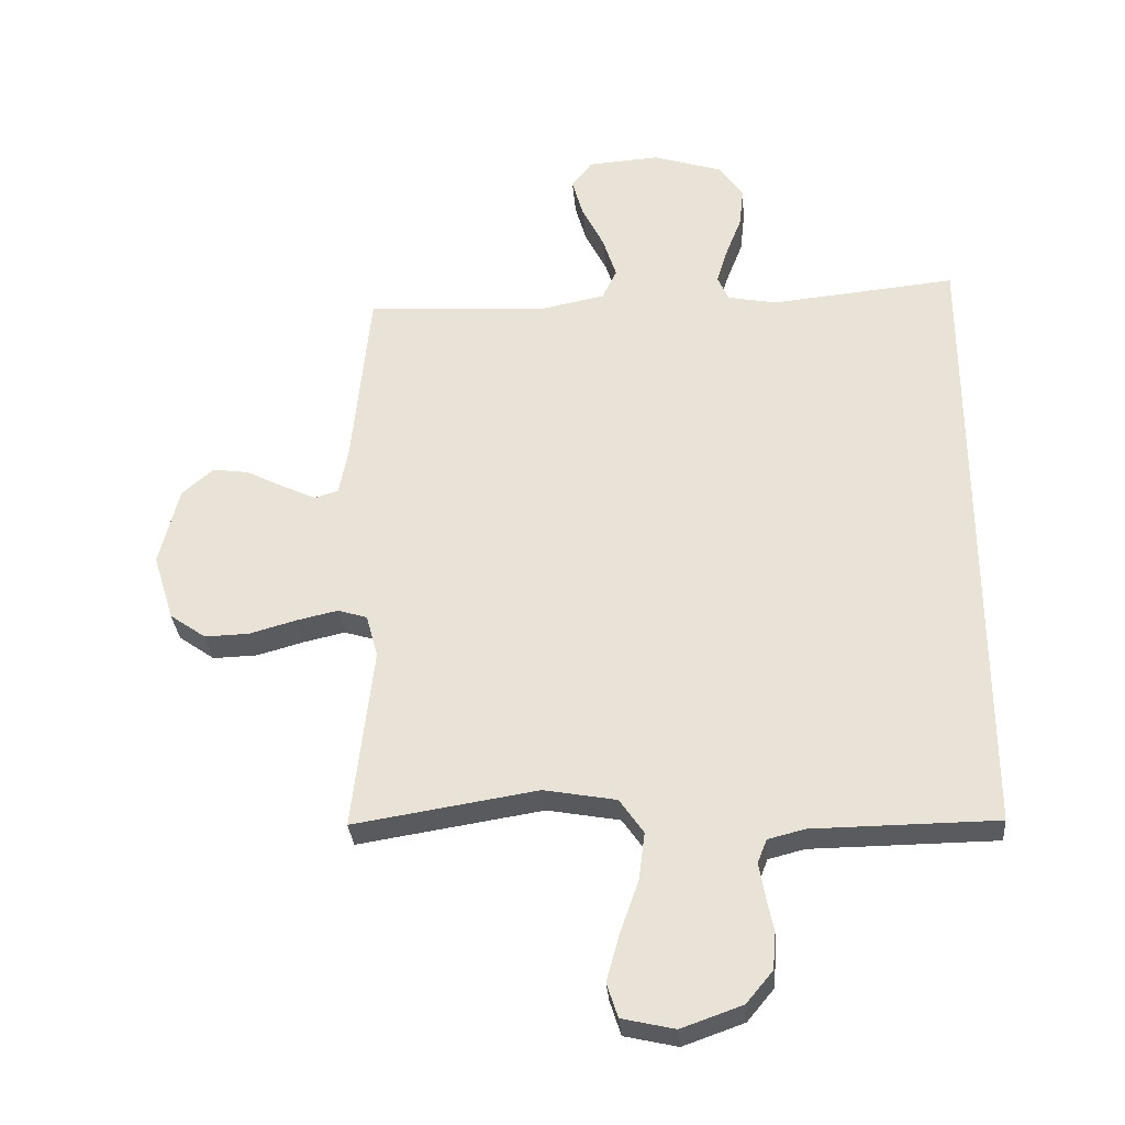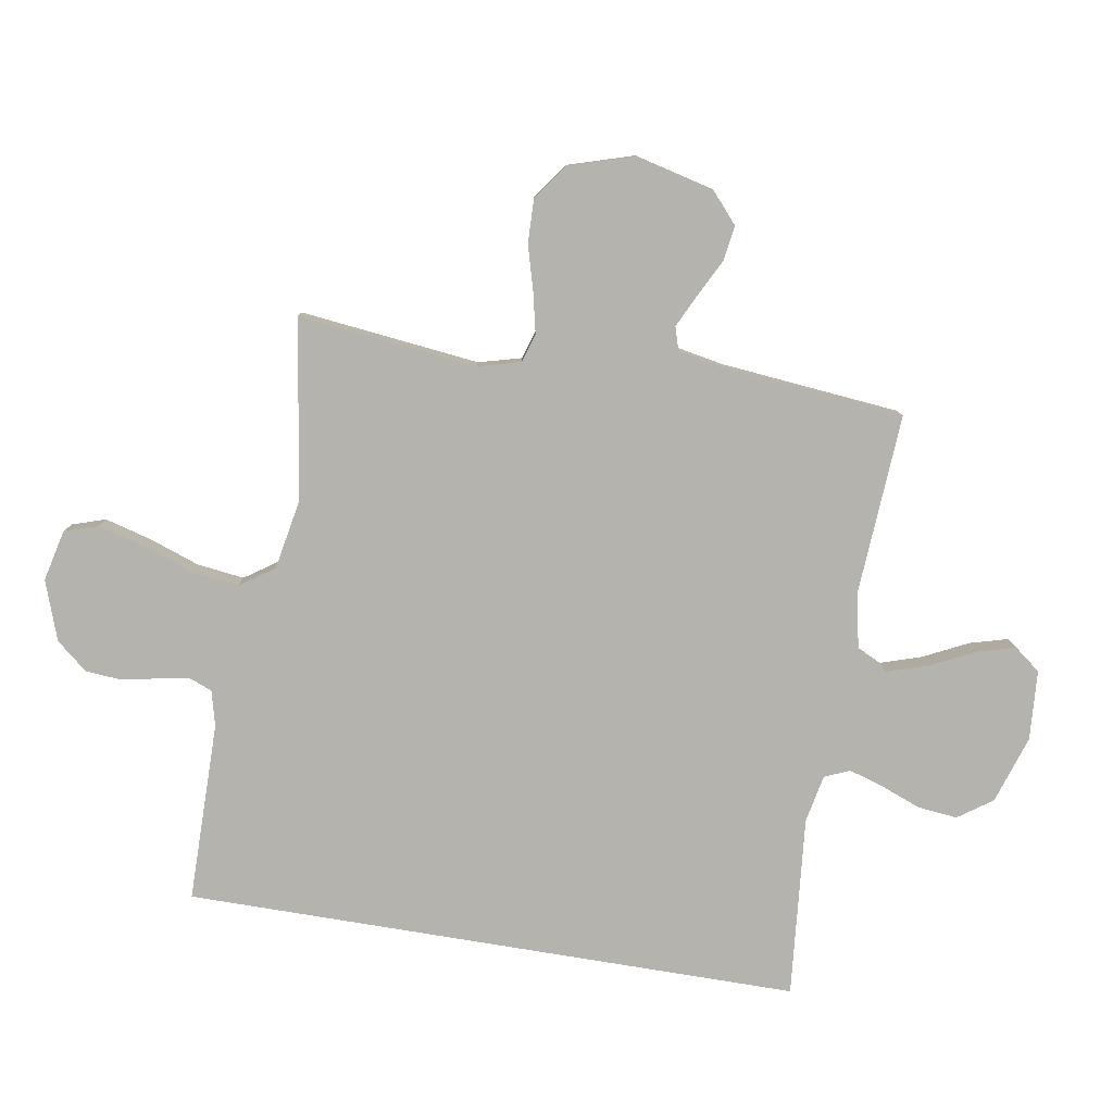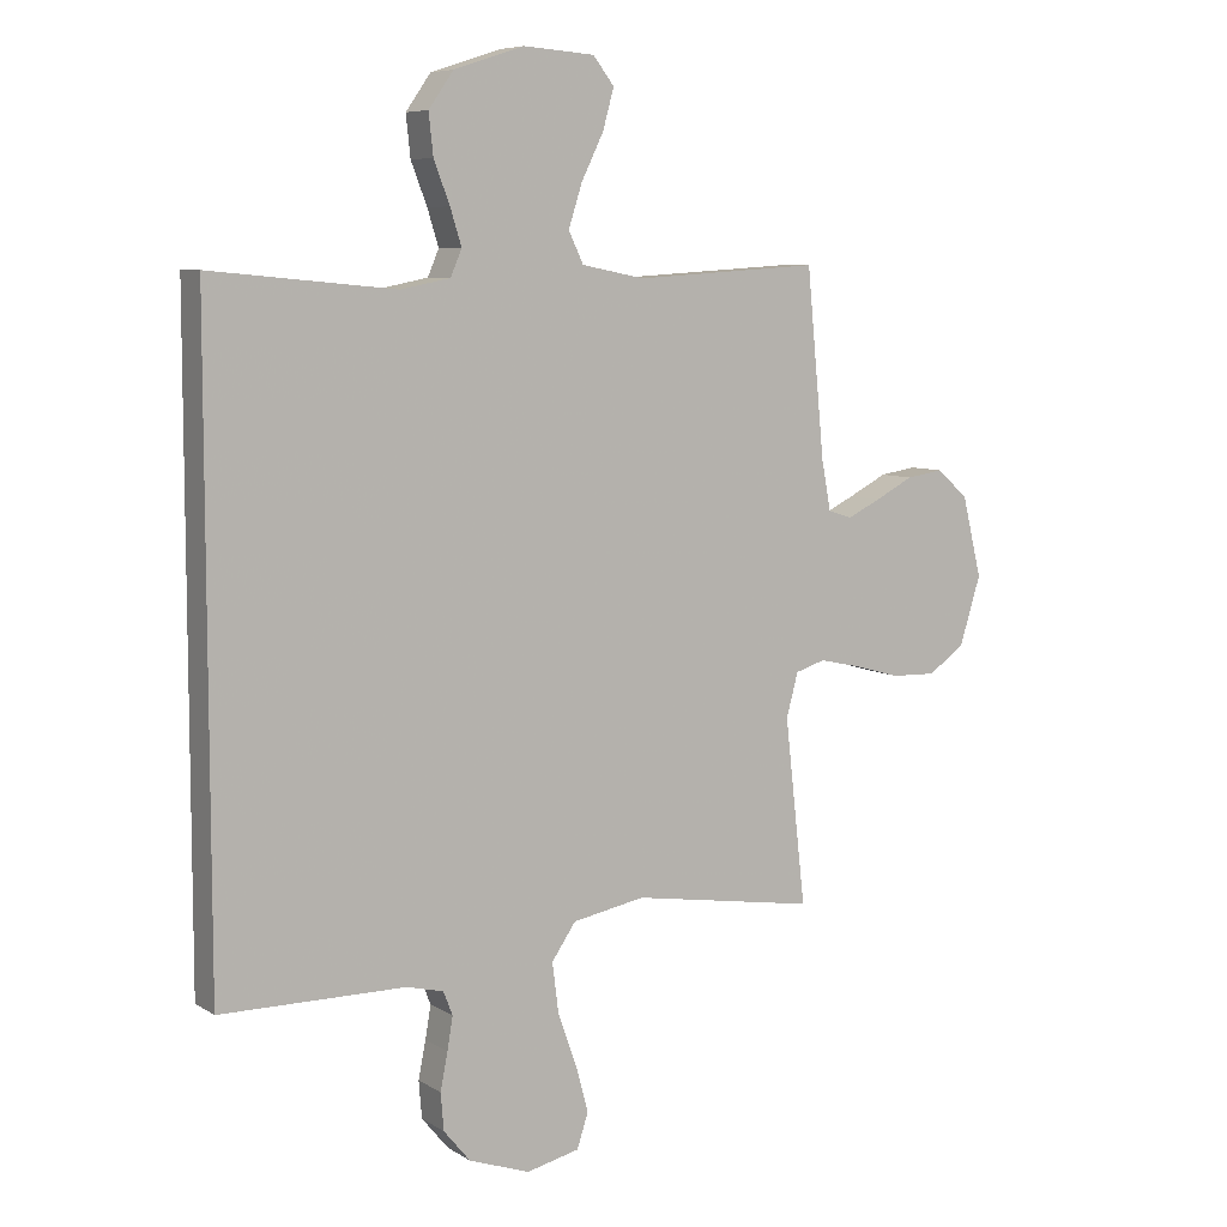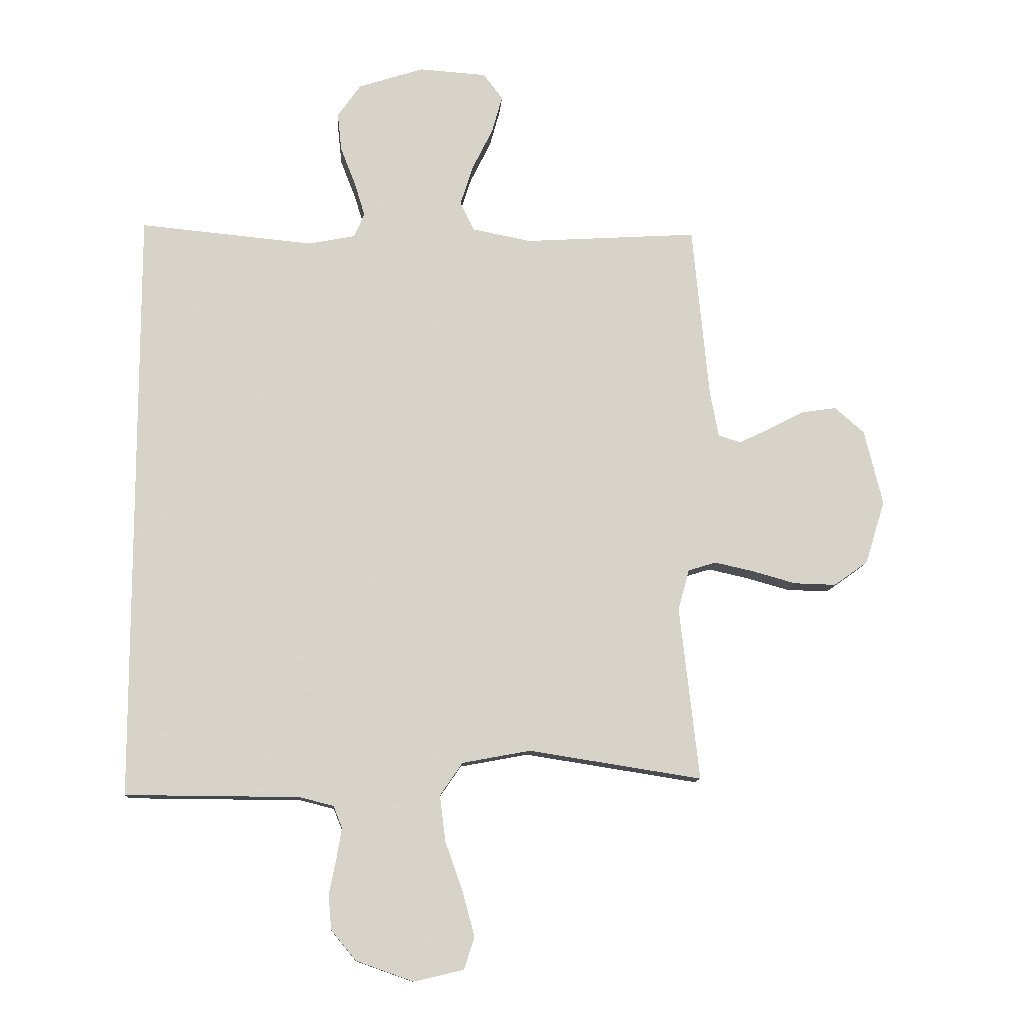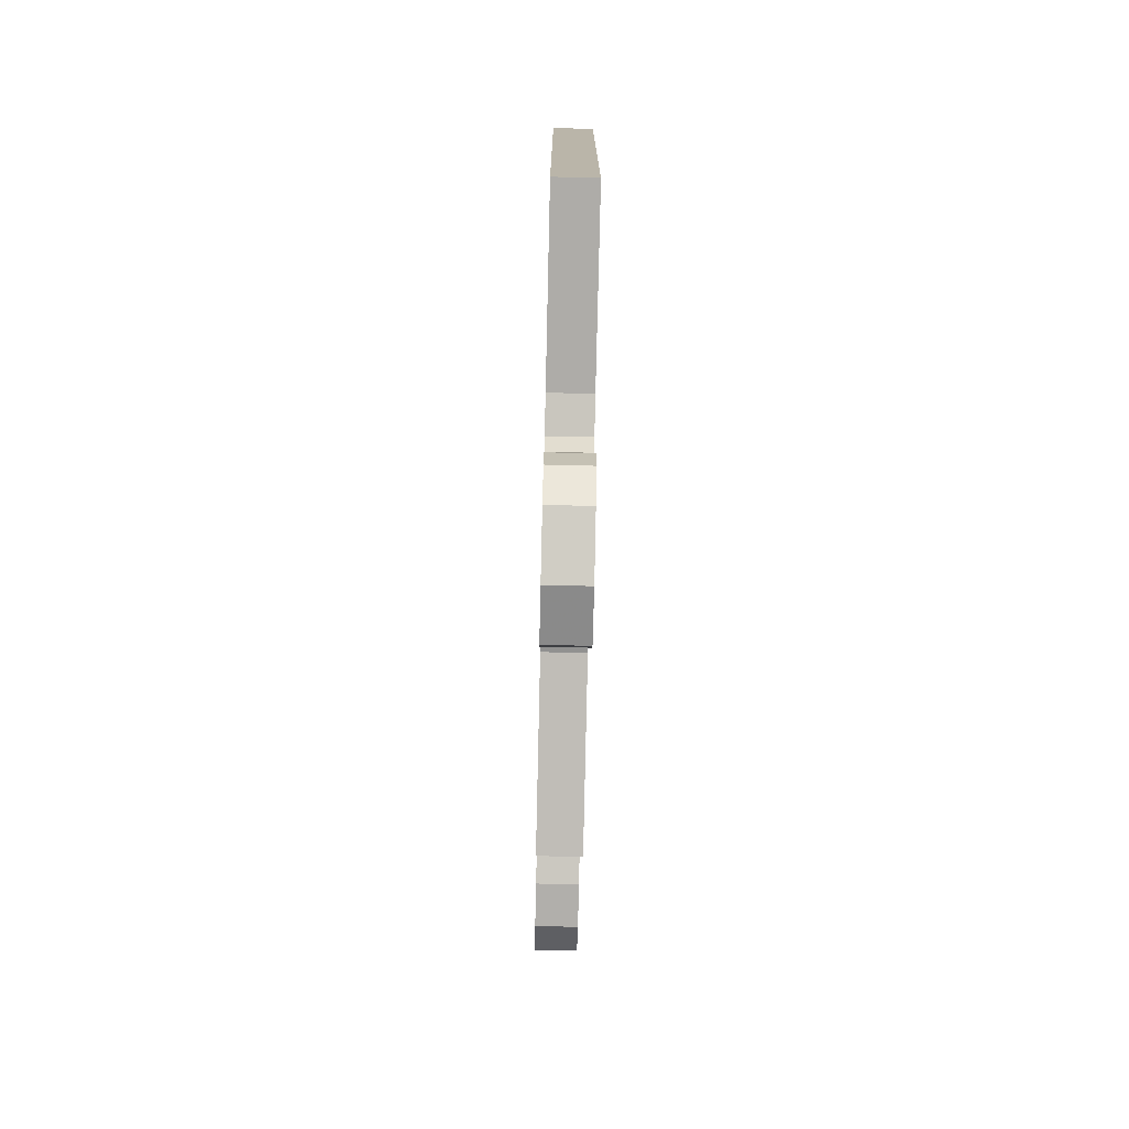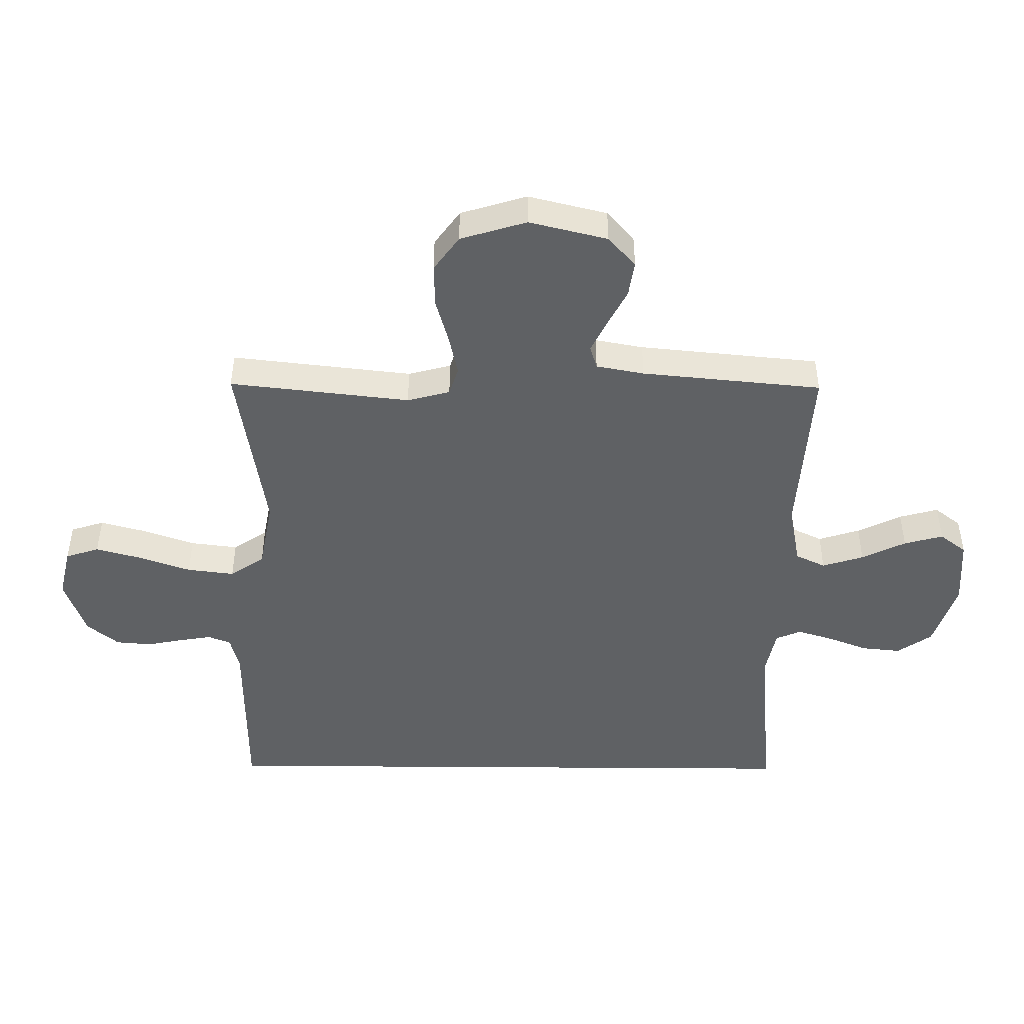
<metadata>
{"format":"obj","ext":"obj","renderer":"f3d","projection":"perspective","resolution":1024,"background":"white","views":[{"elev":-32.1,"azim":4.9,"up":"+Z"},{"elev":-80.0,"azim":-99.4,"up":"+Y"},{"elev":7.4,"azim":148.7,"up":"+Z"},{"elev":-11.7,"azim":176.1,"up":"+Z"},{"elev":-76.5,"azim":88.7,"up":"+Z"},{"elev":-46.5,"azim":-90.5,"up":"+Y"}]}
</metadata>
<code>
v -0.5 0.07 -0.5
v -0.466 0.07 -0.2
v -0.485 0.07 -0.129
v -0.533 0.07 -0.114
v -0.601 0.07 -0.129
v -0.676 0.07 -0.15
v -0.749 0.07 -0.152
v -0.808 0.07 -0.11
v -0.842 0.07 0
v -0.81 0.07 0.13
v -0.759 0.07 0.175
v -0.699 0.07 0.166
v -0.637 0.07 0.134
v -0.583 0.07 0.108
v -0.544 0.07 0.12
v -0.529 0.07 0.2
v -0.5 0.07 0.5
v -0.2 0.07 0.481
v -0.098 0.07 0.501
v -0.074 0.07 0.551
v -0.096 0.07 0.62
v -0.132 0.07 0.693
v -0.15 0.07 0.758
v -0.116 0.07 0.802
v 0 0.07 0.81
v 0.113 0.07 0.773
v 0.153 0.07 0.716
v 0.146 0.07 0.65
v 0.12 0.07 0.583
v 0.102 0.07 0.525
v 0.12 0.07 0.483
v 0.2 0.07 0.467
v 0.5 0.07 0.495
v 0.5 0.07 -0.534
v 0.2 0.07 -0.536
v 0.141 0.07 -0.551
v 0.126 0.07 -0.589
v 0.135 0.07 -0.642
v 0.147 0.07 -0.702
v 0.142 0.07 -0.762
v 0.099 0.07 -0.814
v 0 0.07 -0.849
v -0.086 0.07 -0.829
v -0.104 0.07 -0.773
v -0.083 0.07 -0.696
v -0.053 0.07 -0.611
v -0.043 0.07 -0.532
v -0.082 0.07 -0.475
v -0.2 0.07 -0.453
v -0.5 0 -0.5
v -0.466 0 -0.2
v -0.485 0 -0.129
v -0.533 0 -0.114
v -0.601 0 -0.129
v -0.676 0 -0.15
v -0.749 0 -0.152
v -0.808 0 -0.11
v -0.842 0 0
v -0.81 0 0.13
v -0.759 0 0.175
v -0.699 0 0.166
v -0.637 0 0.134
v -0.583 0 0.108
v -0.544 0 0.12
v -0.529 0 0.2
v -0.5 0 0.5
v -0.2 0 0.481
v -0.098 0 0.501
v -0.074 0 0.551
v -0.096 0 0.62
v -0.132 0 0.693
v -0.15 0 0.758
v -0.116 0 0.802
v 0 0 0.81
v 0.113 0 0.773
v 0.153 0 0.716
v 0.146 0 0.65
v 0.12 0 0.583
v 0.102 0 0.525
v 0.12 0 0.483
v 0.2 0 0.467
v 0.5 0 0.495
v 0.5 0 -0.534
v 0.2 0 -0.536
v 0.141 0 -0.551
v 0.126 0 -0.589
v 0.135 0 -0.642
v 0.147 0 -0.702
v 0.142 0 -0.762
v 0.099 0 -0.814
v 0 0 -0.849
v -0.086 0 -0.829
v -0.104 0 -0.773
v -0.083 0 -0.696
v -0.053 0 -0.611
v -0.043 0 -0.532
v -0.082 0 -0.475
v -0.2 0 -0.453
f 44 45 46
f 43 44 46
f 42 43 46
f 41 42 46
f 40 41 46
f 39 40 46
f 38 39 46
f 37 38 46 47
f 36 37 47 48
f 32 33 34 35
f 35 36 48
f 32 35 48
f 31 32 48
f 27 28 29
f 26 27 29
f 25 26 29
f 24 25 29
f 23 24 29
f 22 23 29
f 21 22 29
f 20 21 29 30
f 31 48 49
f 30 31 49
f 20 30 49
f 19 20 49
f 11 12 13
f 10 11 13
f 9 10 13
f 8 9 13
f 7 8 13
f 6 7 13
f 5 6 13
f 4 5 13 14
f 3 4 14 15
f 49 1 2
f 19 49 2
f 18 19 2
f 18 2 3
f 17 18 3
f 16 17 3
f 3 15 16
f 95 94 93
f 95 93 92
f 95 92 91
f 95 91 90
f 95 90 89
f 95 89 88
f 95 88 87
f 96 95 87 86
f 97 96 86 85
f 84 83 82 81
f 97 85 84
f 97 84 81
f 97 81 80
f 78 77 76
f 78 76 75
f 78 75 74
f 78 74 73
f 78 73 72
f 78 72 71
f 78 71 70
f 79 78 70 69
f 98 97 80
f 98 80 79
f 98 79 69
f 98 69 68
f 62 61 60
f 62 60 59
f 62 59 58
f 62 58 57
f 62 57 56
f 62 56 55
f 62 55 54
f 63 62 54 53
f 64 63 53 52
f 51 50 98
f 51 98 68
f 51 68 67
f 52 51 67
f 52 67 66
f 52 66 65
f 65 64 52
f 1 50 51 2
f 2 51 52 3
f 3 52 53 4
f 4 53 54 5
f 5 54 55 6
f 6 55 56 7
f 7 56 57 8
f 8 57 58 9
f 9 58 59 10
f 10 59 60 11
f 11 60 61 12
f 12 61 62 13
f 13 62 63 14
f 14 63 64 15
f 15 64 65 16
f 16 65 66 17
f 17 66 67 18
f 18 67 68 19
f 19 68 69 20
f 20 69 70 21
f 21 70 71 22
f 22 71 72 23
f 23 72 73 24
f 24 73 74 25
f 25 74 75 26
f 26 75 76 27
f 27 76 77 28
f 28 77 78 29
f 29 78 79 30
f 30 79 80 31
f 31 80 81 32
f 32 81 82 33
f 33 82 83 34
f 34 83 84 35
f 35 84 85 36
f 36 85 86 37
f 37 86 87 38
f 38 87 88 39
f 39 88 89 40
f 40 89 90 41
f 41 90 91 42
f 42 91 92 43
f 43 92 93 44
f 44 93 94 45
f 45 94 95 46
f 46 95 96 47
f 47 96 97 48
f 48 97 98 49
f 49 98 50 1

</code>
